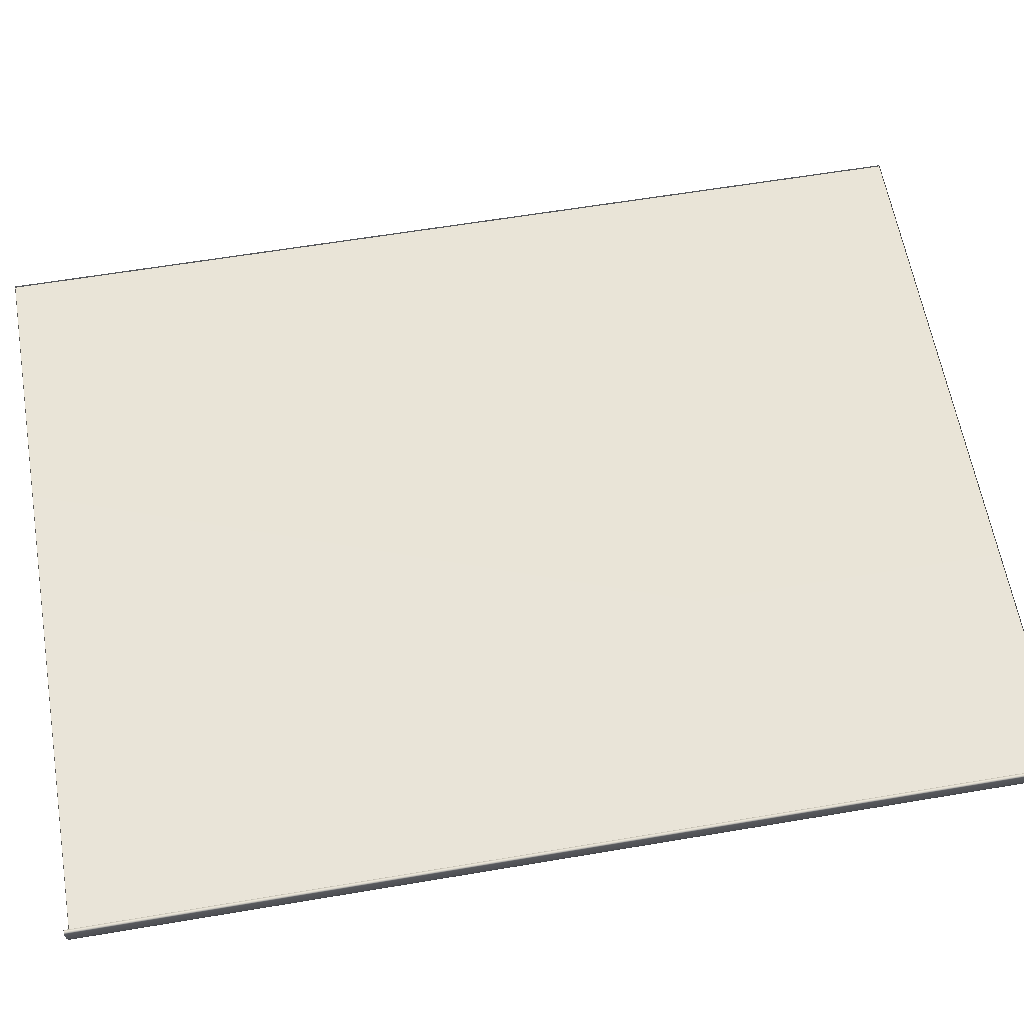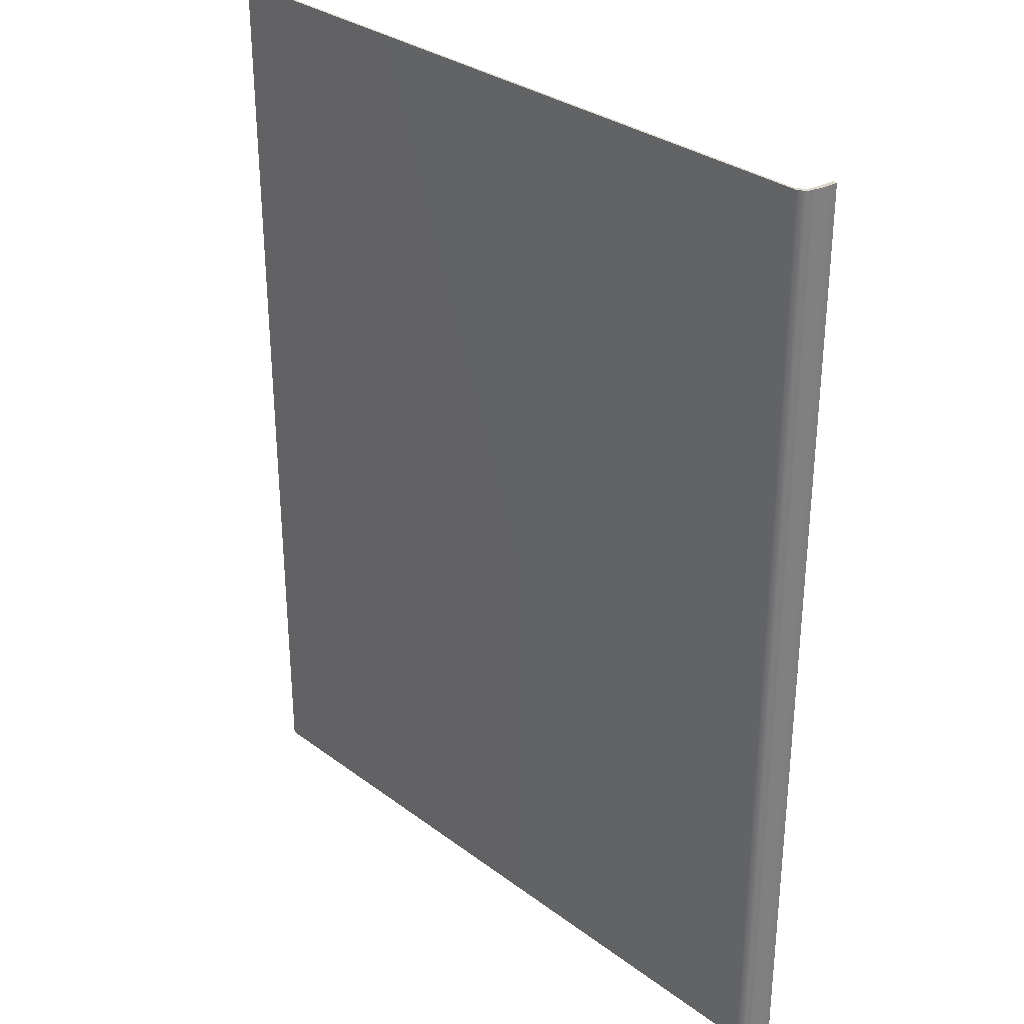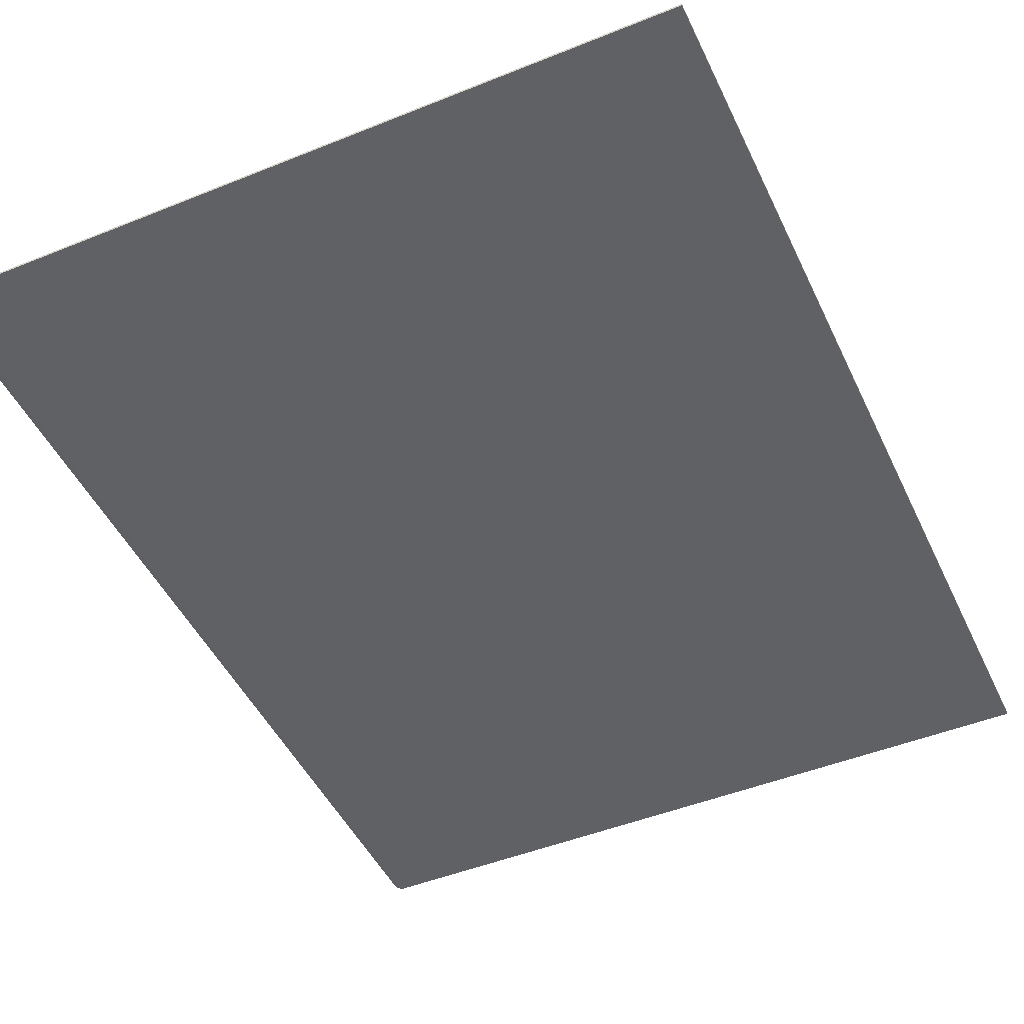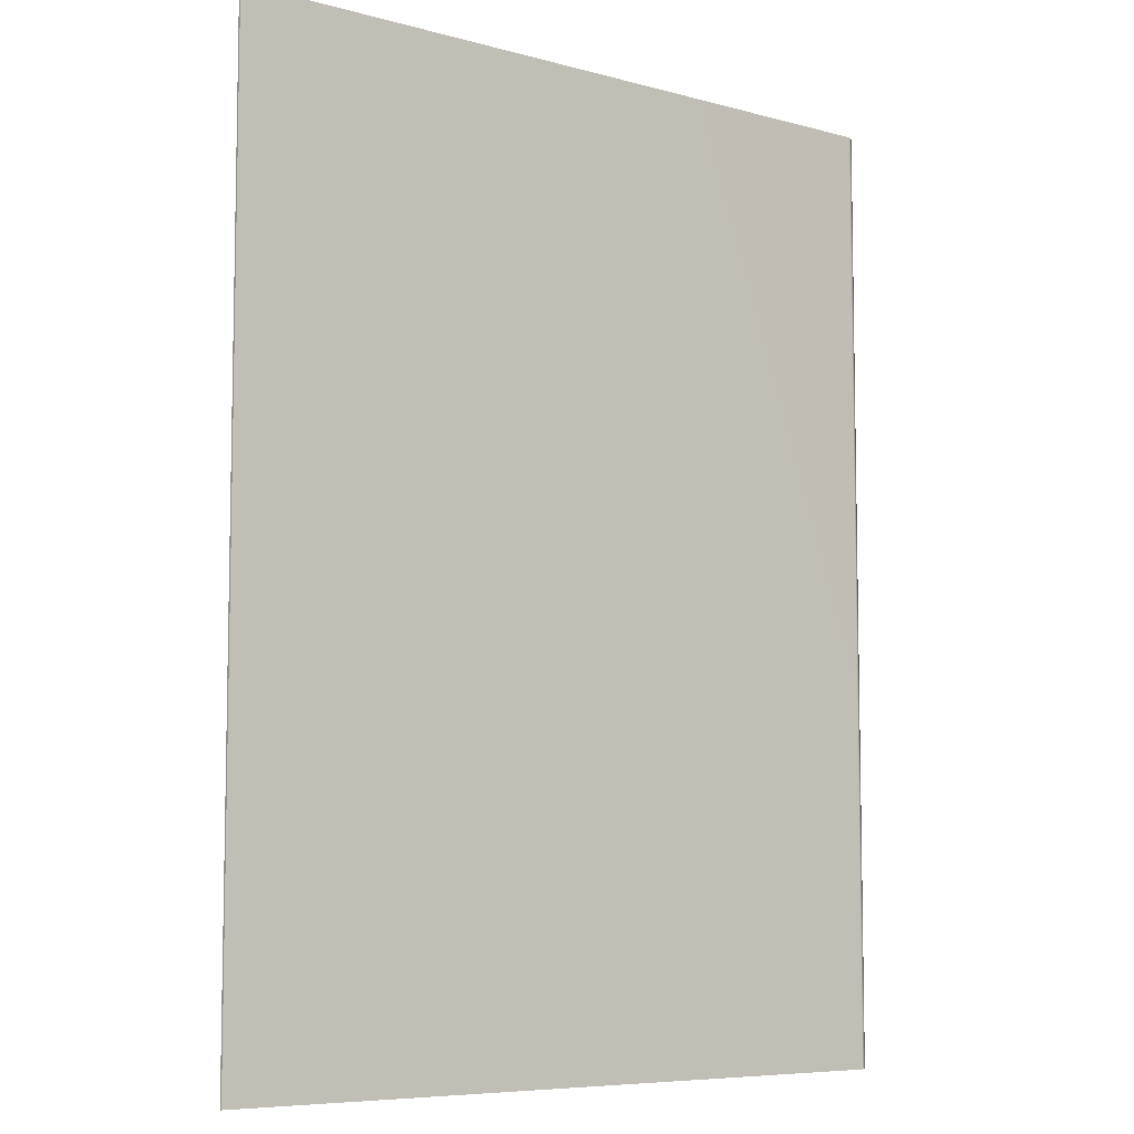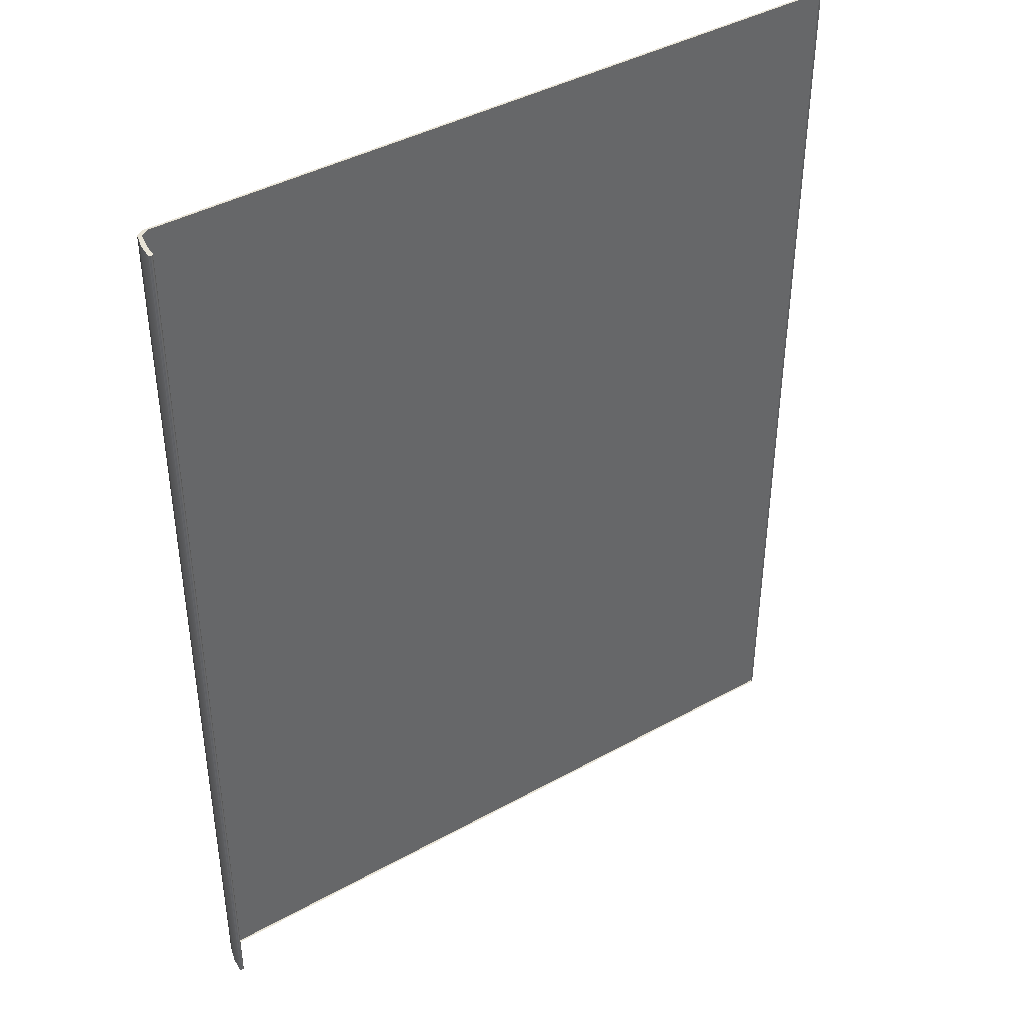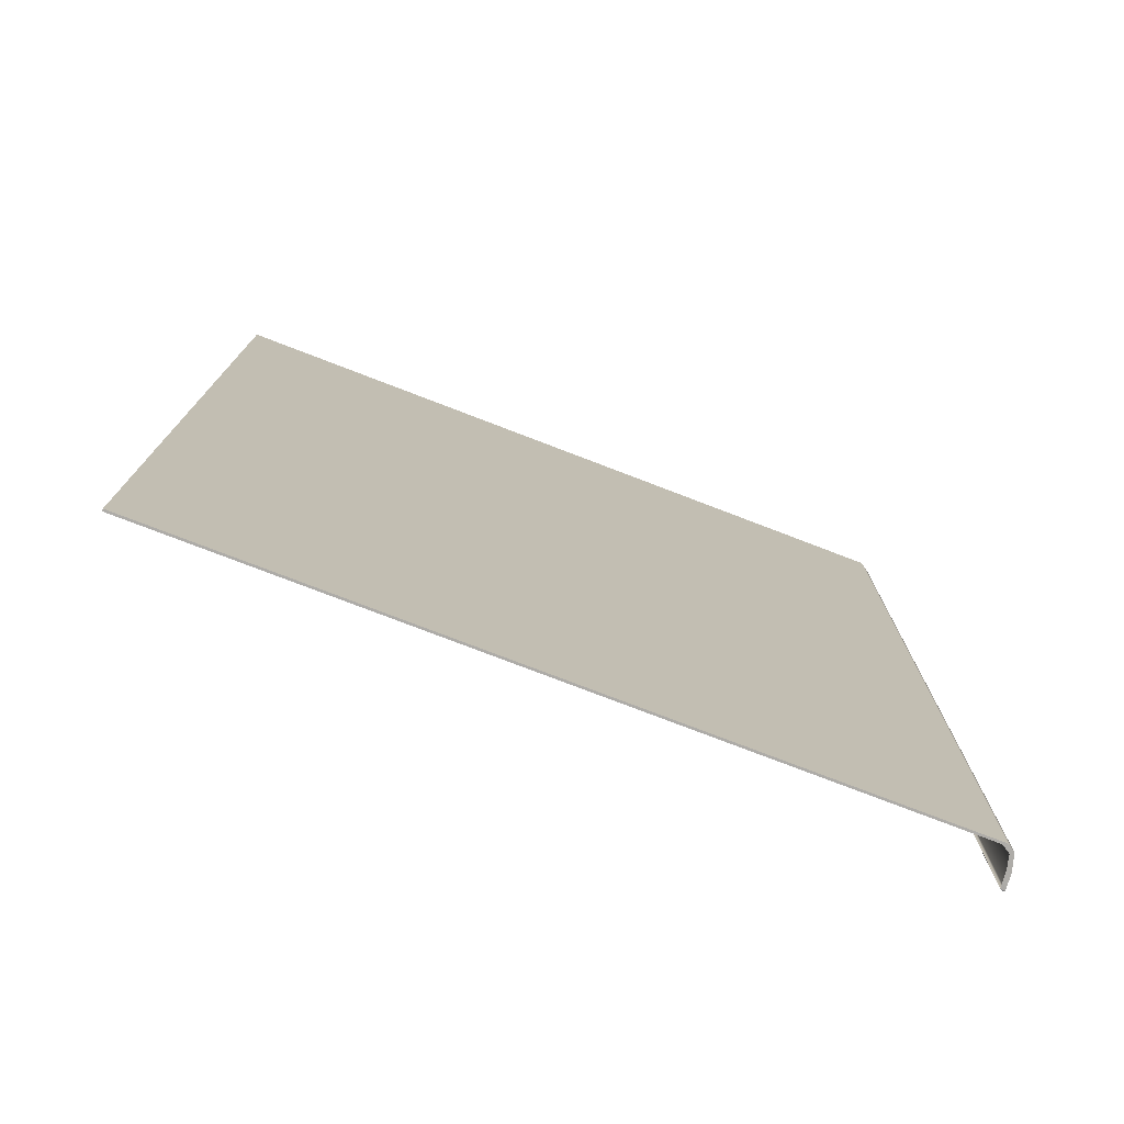
<metadata>
{"format":"obj","ext":"obj","renderer":"f3d","projection":"perspective","resolution":1024,"background":"white","views":[{"elev":61.0,"azim":-99.8,"up":"+Z"},{"elev":31.4,"azim":-133.6,"up":"+Y"},{"elev":-47.4,"azim":24.5,"up":"+Z"},{"elev":-7.2,"azim":141.9,"up":"+Y"},{"elev":41.4,"azim":-33.9,"up":"+Y"},{"elev":-77.0,"azim":159.0,"up":"+Y"}]}
</metadata>
<code>
o MeshBook_14_0_GeomSubset_0
v 0.07337 -0.09391 -0.006648
v 0.07337 0.09391 -0.006648
v 0.07337 0.09391 -0.007074
v 0.07337 -0.09391 -0.007074
v -0.07148 0.09391 -0.00565
v -0.06985 0.09391 -0.006648
v -0.07064 0.09391 -0.007074
v -0.07213 0.09391 -0.00612
v -0.06985 -0.09391 -0.006648
v -0.07148 -0.09391 -0.00565
v -0.07064 -0.09391 -0.007074
v -0.07213 -0.09391 -0.00612
v -0.07238 -0.09391 -2.7e-05
v -0.07325 -0.09391 -2.7e-05
v -0.07325 0.09391 -2.7e-05
v -0.07238 0.09391 -2.7e-05
v -0.07299 -0.09391 -0.003074
v -0.07299 0.09391 -0.003074
v -0.07213 0.09391 -0.002838
v -0.07213 -0.09391 -0.002838
v -0.07312 -0.09391 -0.00155
v -0.07312 0.09391 -0.00155
v -0.07227 0.09391 -0.001433
v -0.07227 -0.09391 -0.001433
v -0.07254 -0.09391 -0.004597
v -0.07254 0.09391 -0.004597
v -0.07182 0.09391 -0.004244
v -0.07182 -0.09391 -0.004244
v -0.07264 -0.09377 0.000238
v -0.07264 0.09377 0.000238
v -0.07299 -0.09377 0.000238
v -0.07299 0.09377 0.000238
f 1 3 2
f 5 7 8
f 7 12 8
f 10 11 9
f 3 11 7
f 12 26 8
f 6 3 7
f 9 4 1
f 10 25 12
f 26 5 8
f 17 22 18
f 22 19 18
f 20 21 17
f 21 15 22
f 16 22 15
f 21 13 14
f 25 18 26
f 18 27 26
f 28 17 25
f 31 30 32
f 14 29 31
f 15 30 16
f 13 30 29
f 31 15 14
f 1 4 3
f 5 6 7
f 7 11 12
f 10 12 11
f 3 4 11
f 12 25 26
f 6 2 3
f 9 11 4
f 10 28 25
f 26 27 5
f 17 21 22
f 22 23 19
f 20 24 21
f 21 14 15
f 16 23 22
f 21 24 13
f 25 17 18
f 18 19 27
f 28 20 17
f 31 29 30
f 14 13 29
f 15 32 30
f 13 16 30
f 31 32 15

</code>
